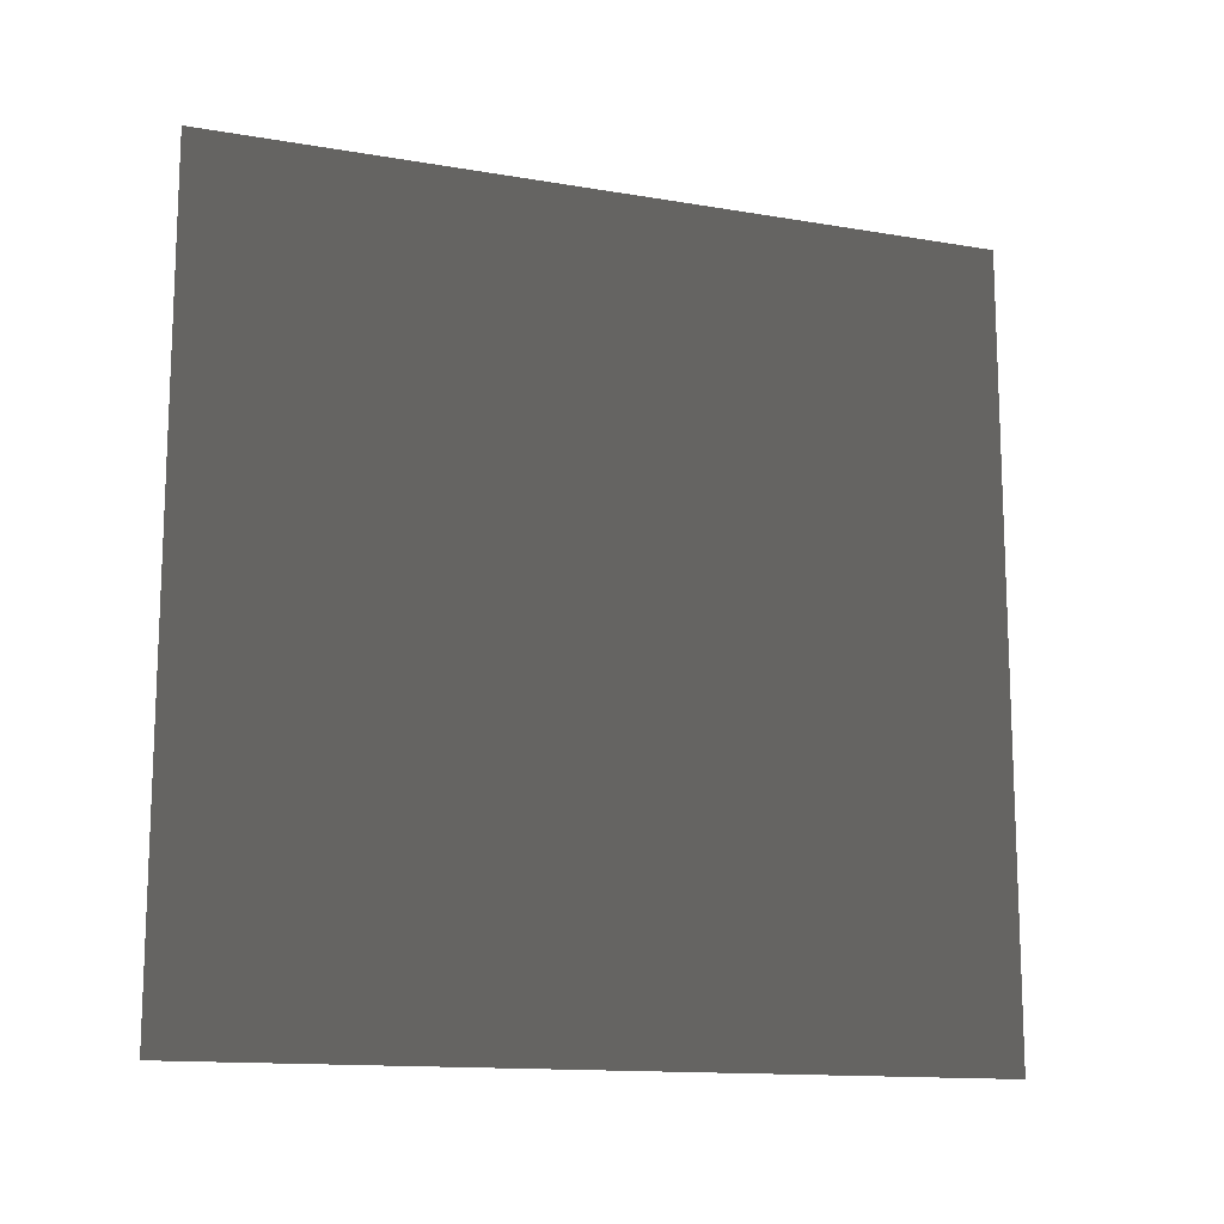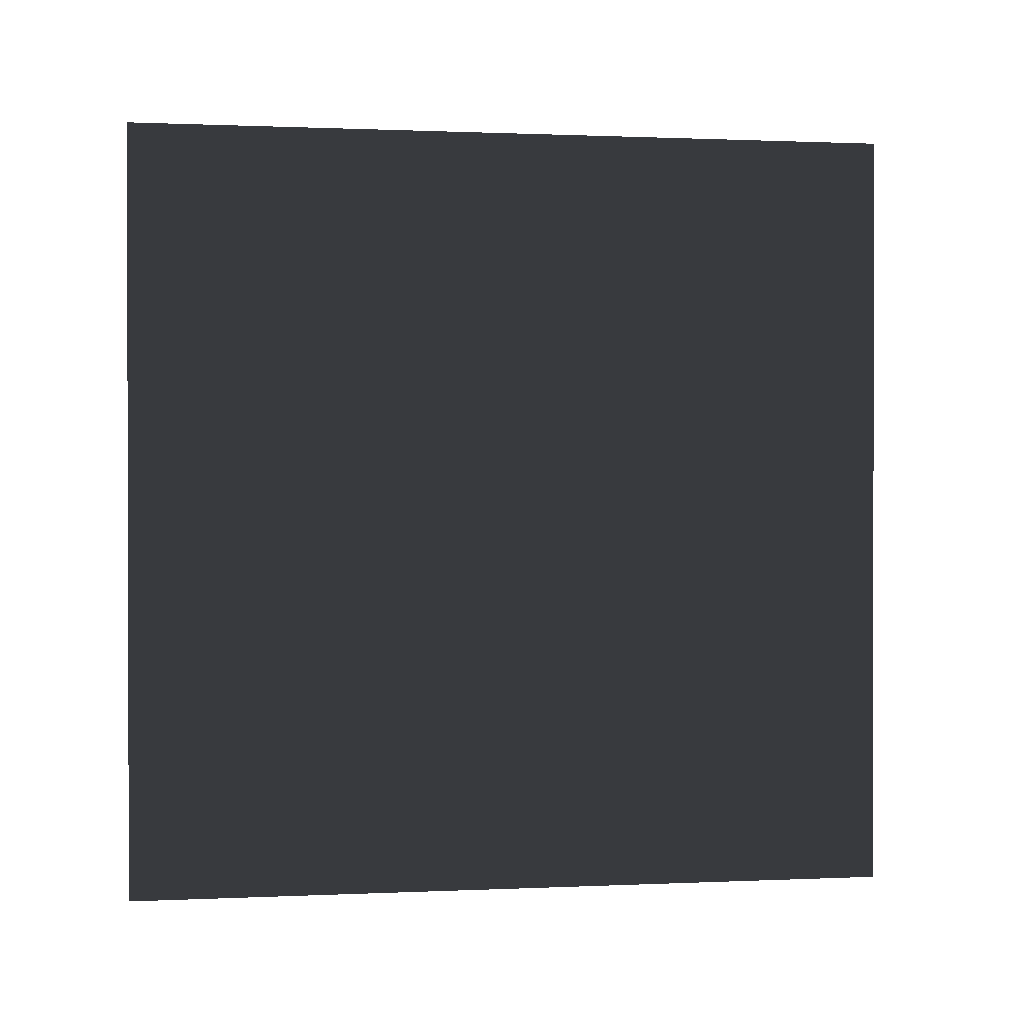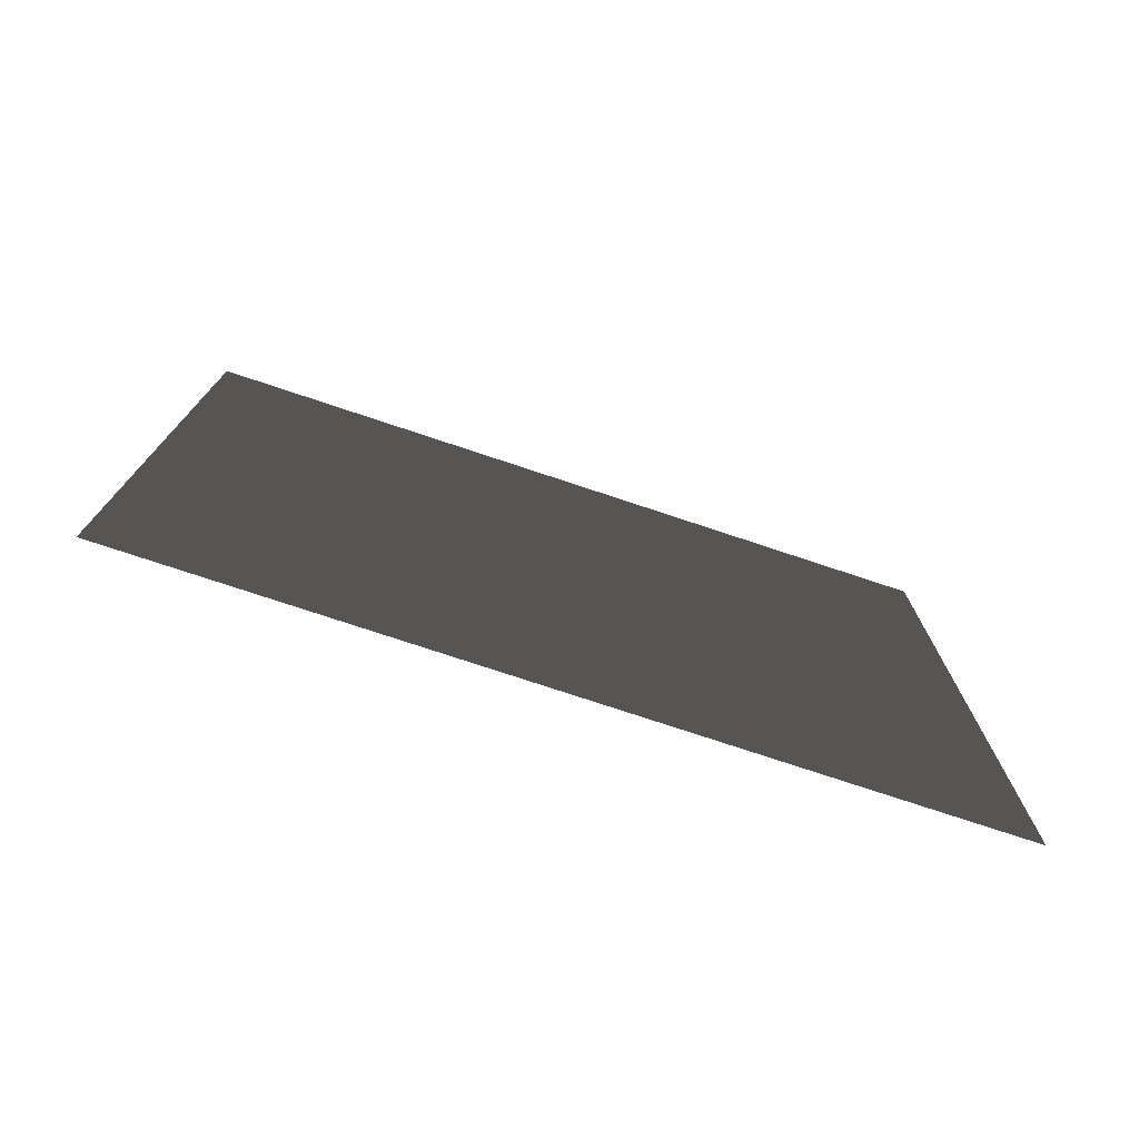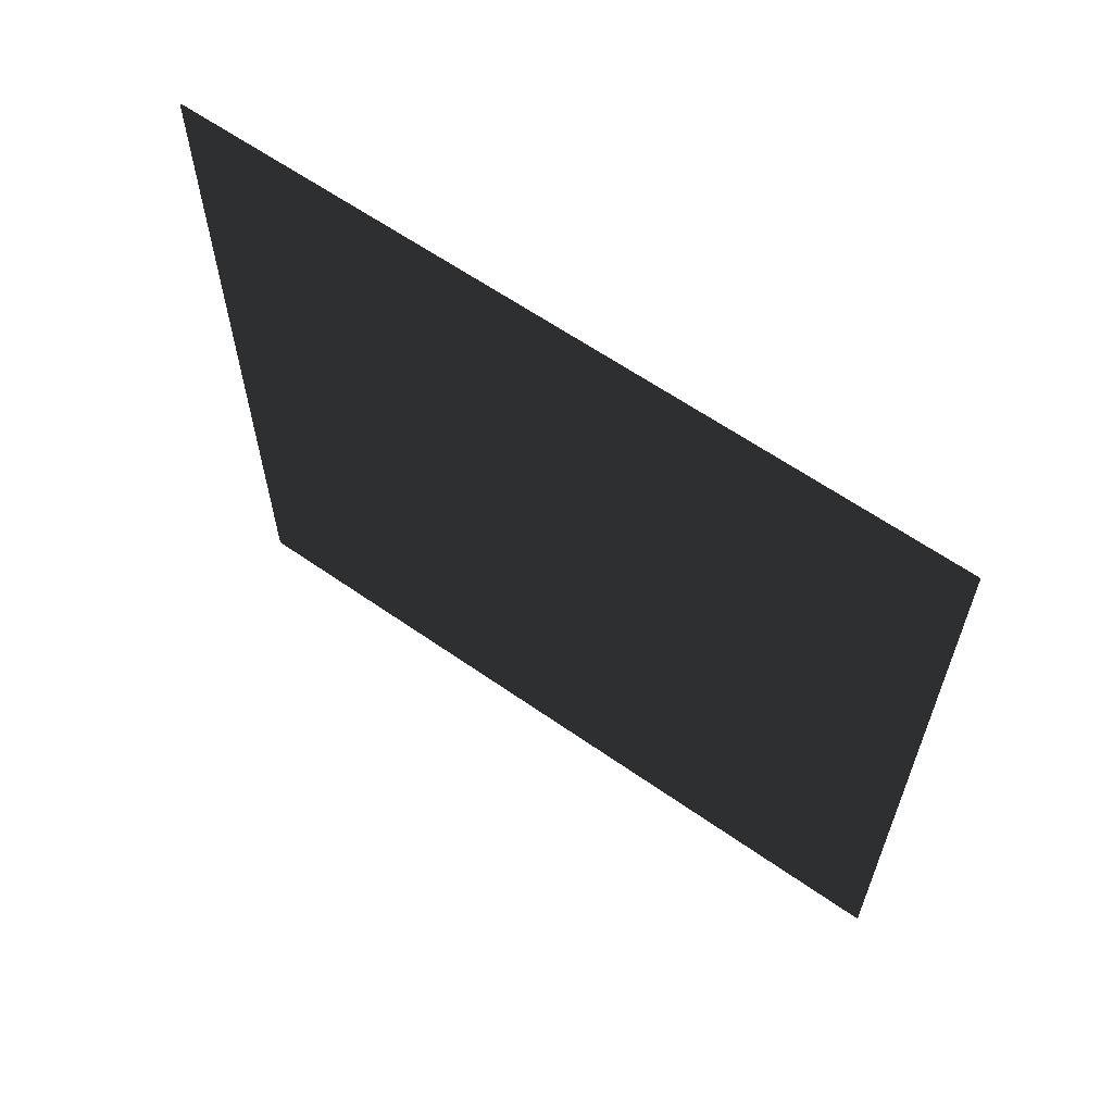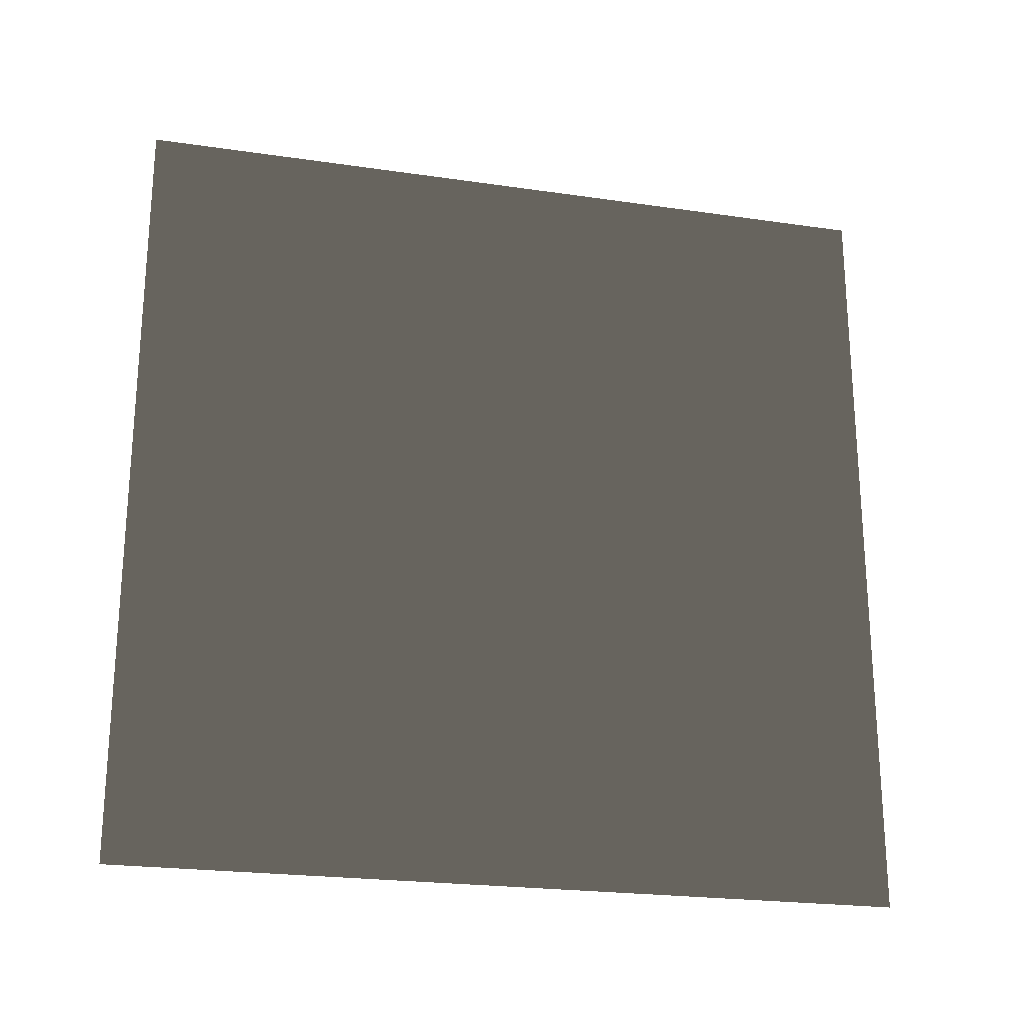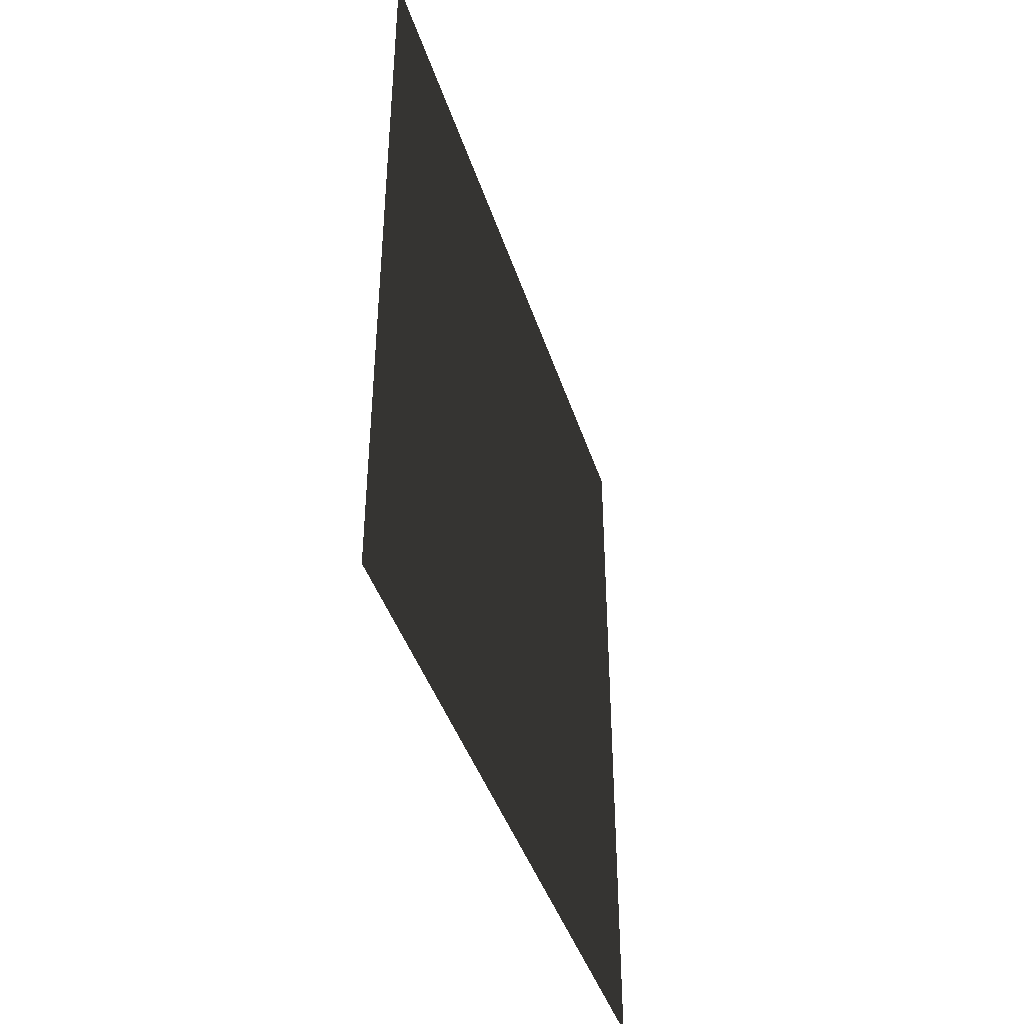
<metadata>
{"format":"obj","ext":"obj","renderer":"f3d","projection":"perspective","resolution":1024,"background":"white","views":[{"elev":-13.7,"azim":69.1,"up":"+Y"},{"elev":0.8,"azim":-99.6,"up":"+Z"},{"elev":-75.9,"azim":-108.4,"up":"+Y"},{"elev":62.0,"azim":-54.6,"up":"+Z"},{"elev":-22.8,"azim":76.0,"up":"+Z"},{"elev":-42.1,"azim":17.3,"up":"+Z"}]}
</metadata>
<code>
v -5.108e-07 3 1.624e-07
v -1.263e-06 -2.054e-07 3
v -4.415e-07 3 3
v -5.108e-07 0 1.624e-07
g wall24_10983_343
f 1 3 2
f 2 4 1

</code>
